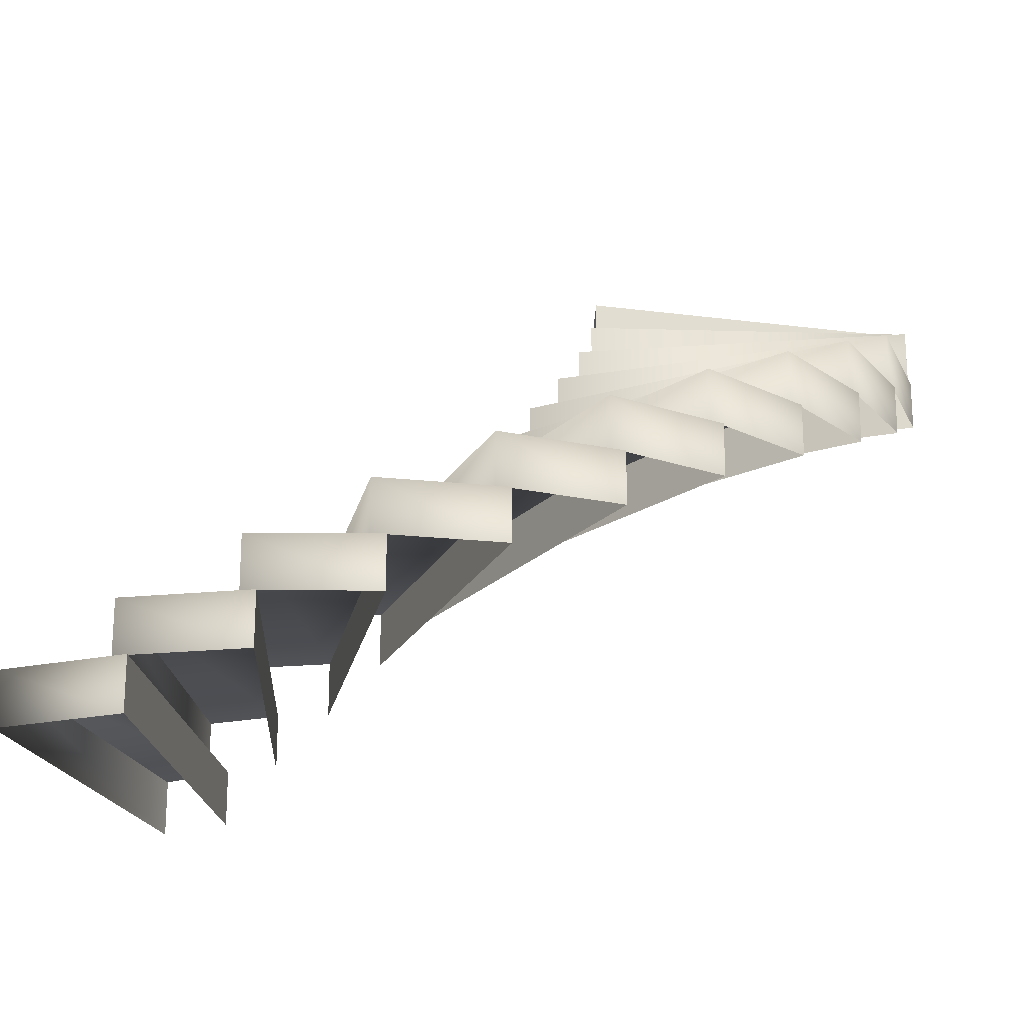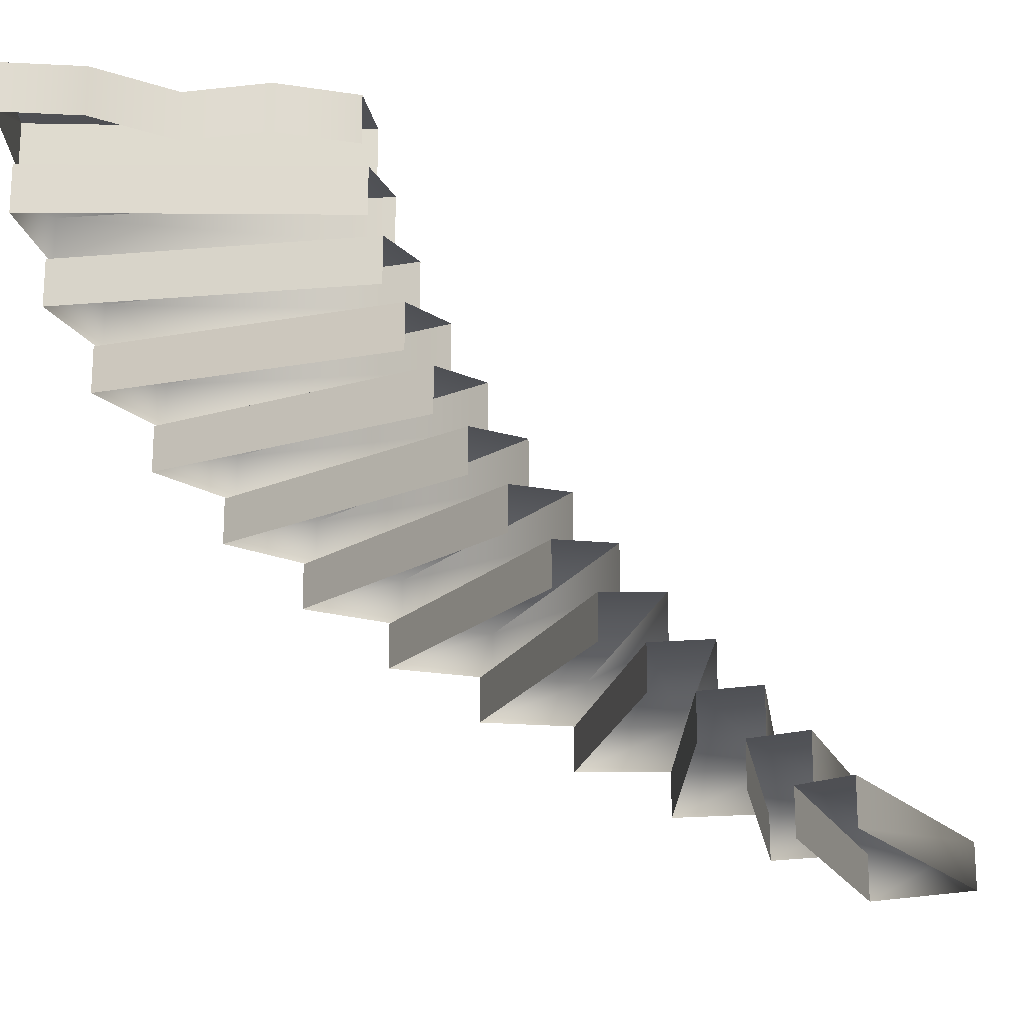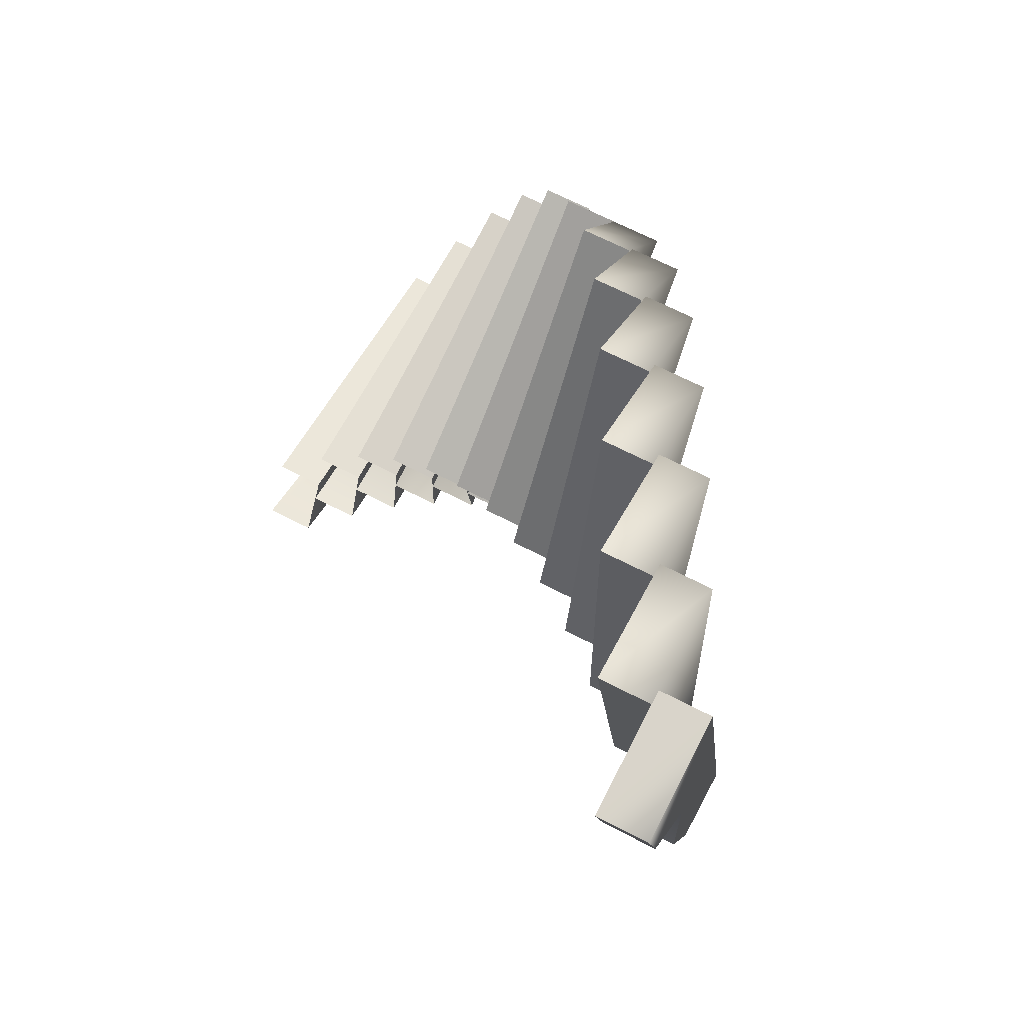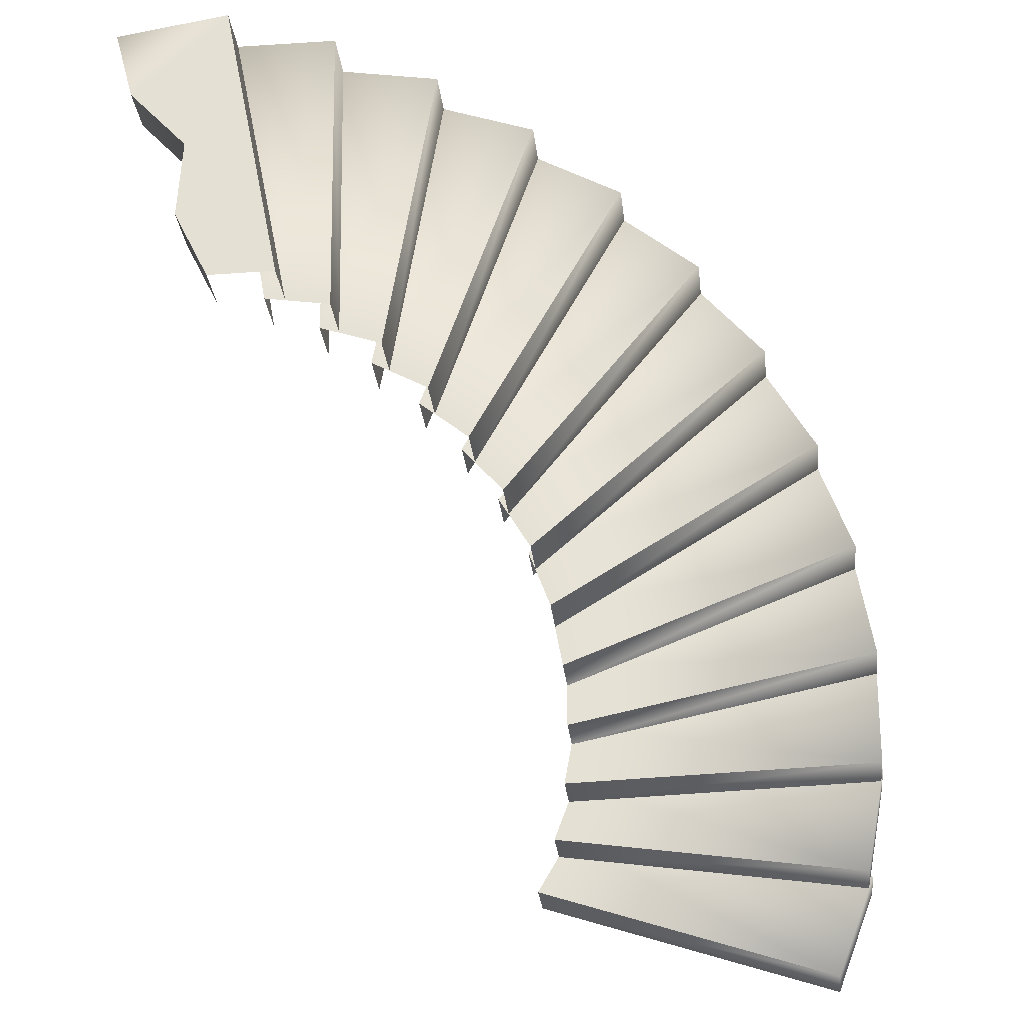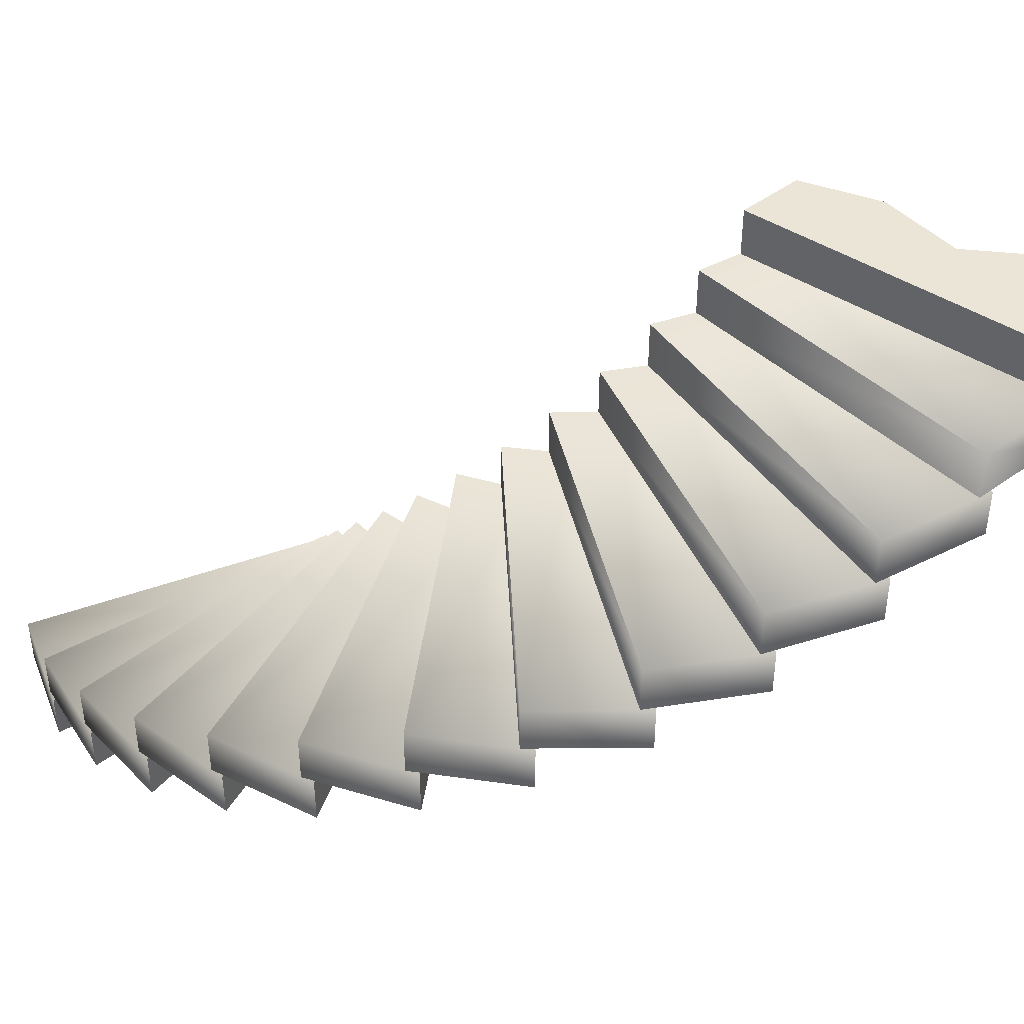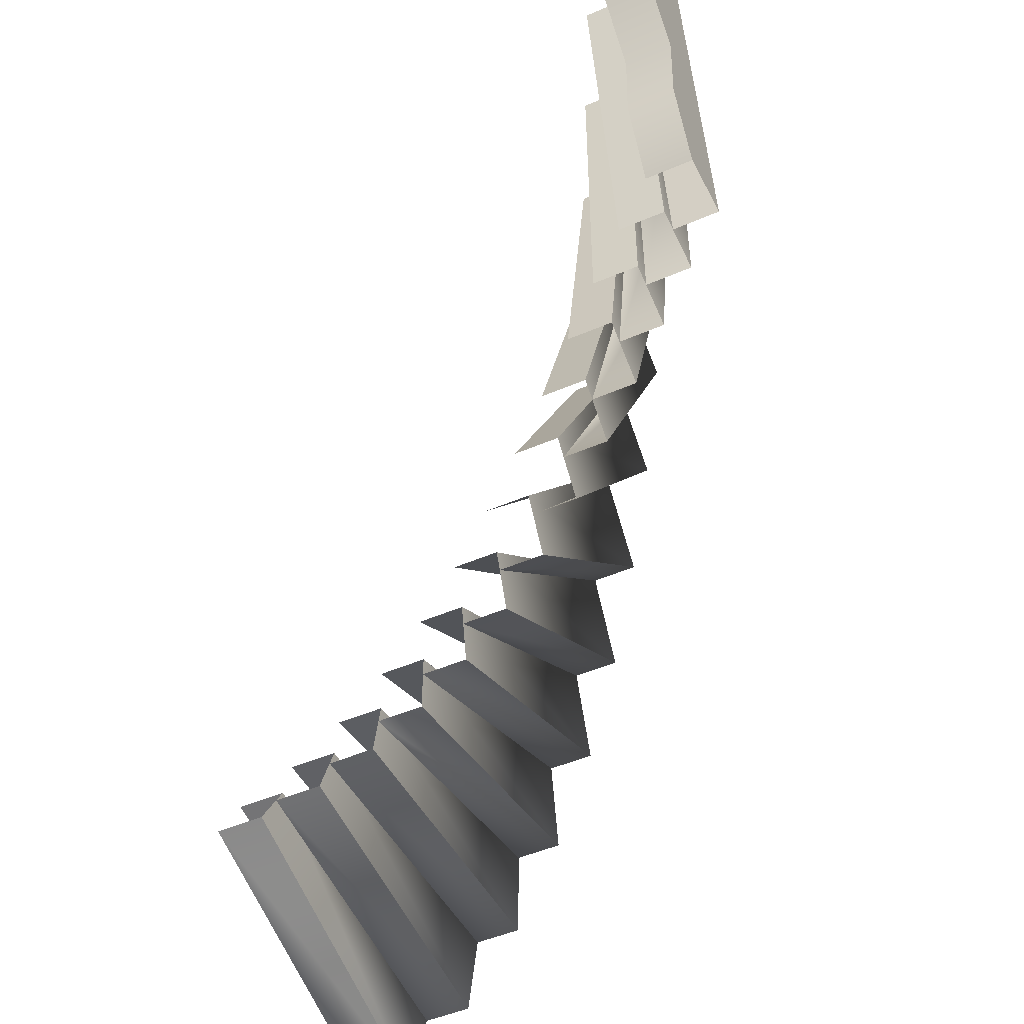
<metadata>
{"format":"obj","ext":"obj","renderer":"f3d","projection":"perspective","resolution":1024,"background":"white","views":[{"elev":-22.4,"azim":-91.5,"up":"+Y"},{"elev":-19.2,"azim":99.4,"up":"+Y"},{"elev":65.5,"azim":117.7,"up":"+Z"},{"elev":-29.9,"azim":-173.5,"up":"+Z"},{"elev":44.1,"azim":-41.6,"up":"+Y"},{"elev":-48.0,"azim":116.0,"up":"+Z"}]}
</metadata>
<code>
g stone_step02
v -8254 -1228 1.105e+04
v -8072 -1228 1.112e+04
v -8072 -1257 1.112e+04
v -8254 -1257 1.105e+04
v -8278 -1228 1.112e+04
v -8092 -1228 1.115e+04
v -8072 -1228 1.112e+04
v -8254 -1228 1.105e+04
v -8254 -1257 1.105e+04
v -8278 -1257 1.112e+04
v -8278 -1228 1.112e+04
v -8278 -1228 1.112e+04
v -8278 -1257 1.112e+04
v -8092 -1257 1.115e+04
v -8092 -1228 1.115e+04
v -8275 -1200 1.111e+04
v -8086 -1200 1.114e+04
v -8086 -1228 1.114e+04
v -8275 -1228 1.111e+04
v -8288 -1200 1.117e+04
v -8099 -1200 1.117e+04
v -8086 -1200 1.114e+04
v -8275 -1200 1.111e+04
v -8275 -1228 1.111e+04
v -8288 -1228 1.117e+04
v -8288 -1200 1.117e+04
v -8288 -1200 1.117e+04
v -8288 -1228 1.117e+04
v -8099 -1228 1.117e+04
v -8099 -1200 1.117e+04
v -8286 -1172 1.117e+04
v -8095 -1172 1.116e+04
v -8095 -1200 1.116e+04
v -8286 -1200 1.117e+04
v -8288 -1172 1.123e+04
v -8102 -1172 1.12e+04
v -8095 -1172 1.116e+04
v -8288 -1200 1.123e+04
v -8288 -1172 1.123e+04
v -8288 -1172 1.123e+04
v -8288 -1200 1.123e+04
v -8102 -1200 1.12e+04
v -8102 -1172 1.12e+04
v -8287 -1143 1.123e+04
v -8100 -1143 1.119e+04
v -8100 -1172 1.119e+04
v -8287 -1172 1.123e+04
v -8277 -1143 1.129e+04
v -8100 -1143 1.123e+04
v -8100 -1143 1.119e+04
v -8287 -1143 1.123e+04
v -8287 -1172 1.123e+04
v -8277 -1172 1.129e+04
v -8277 -1143 1.129e+04
v -8277 -1143 1.129e+04
v -8277 -1172 1.129e+04
v -8100 -1172 1.123e+04
v -8100 -1143 1.123e+04
v -8278 -1115 1.128e+04
v -8100 -1115 1.121e+04
v -8100 -1143 1.121e+04
v -8278 -1143 1.128e+04
v -8256 -1115 1.135e+04
v -8093 -1115 1.125e+04
v -8100 -1115 1.121e+04
v -8278 -1115 1.128e+04
v -8278 -1143 1.128e+04
v -8256 -1143 1.135e+04
v -8256 -1115 1.135e+04
v -8256 -1115 1.135e+04
v -8256 -1143 1.135e+04
v -8093 -1143 1.125e+04
v -8093 -1115 1.125e+04
v -8259 -1087 1.134e+04
v -8095 -1087 1.124e+04
v -8095 -1115 1.124e+04
v -8259 -1115 1.134e+04
v -8227 -1087 1.14e+04
v -8082 -1087 1.128e+04
v -8095 -1087 1.124e+04
v -8227 -1115 1.14e+04
v -8227 -1087 1.14e+04
v -8227 -1087 1.14e+04
v -8227 -1115 1.14e+04
v -8082 -1115 1.128e+04
v -8082 -1087 1.128e+04
v -8230 -1058 1.139e+04
v -8087 -1058 1.127e+04
v -8087 -1087 1.127e+04
v -8230 -1087 1.139e+04
v -8188 -1058 1.144e+04
v -8067 -1058 1.13e+04
v -8087 -1058 1.127e+04
v -8230 -1058 1.139e+04
v -8230 -1087 1.139e+04
v -8188 -1087 1.144e+04
v -8188 -1058 1.144e+04
v -8188 -1058 1.144e+04
v -8188 -1087 1.144e+04
v -8067 -1087 1.13e+04
v -8067 -1058 1.13e+04
v -8193 -1030 1.144e+04
v -8074 -1030 1.129e+04
v -8074 -1058 1.129e+04
v -8193 -1058 1.144e+04
v -8143 -1030 1.148e+04
v -8049 -1030 1.132e+04
v -8074 -1030 1.129e+04
v -8193 -1030 1.144e+04
v -8193 -1058 1.144e+04
v -8143 -1058 1.148e+04
v -8143 -1030 1.148e+04
v -8143 -1030 1.148e+04
v -8143 -1058 1.148e+04
v -8049 -1058 1.132e+04
v -8049 -1030 1.132e+04
v -8149 -1002 1.148e+04
v -8057 -1002 1.131e+04
v -8057 -1030 1.131e+04
v -8149 -1030 1.148e+04
v -8091 -1002 1.151e+04
v -8027 -1002 1.133e+04
v -8057 -1002 1.131e+04
v -8149 -1002 1.148e+04
v -8149 -1030 1.148e+04
v -8091 -1030 1.151e+04
v -8091 -1002 1.151e+04
v -8091 -1002 1.151e+04
v -8091 -1030 1.151e+04
v -8027 -1030 1.133e+04
v -8027 -1002 1.133e+04
v -8098 -973.2 1.151e+04
v -8037 -973.2 1.133e+04
v -8037 -1002 1.133e+04
v -8098 -1002 1.151e+04
v -8036 -973.2 1.153e+04
v -8004 -973.2 1.134e+04
v -8037 -973.2 1.133e+04
v -8098 -973.2 1.151e+04
v -8098 -1002 1.151e+04
v -8036 -1002 1.153e+04
v -8036 -973.2 1.153e+04
v -8036 -973.2 1.153e+04
v -8036 -1002 1.153e+04
v -8004 -1002 1.134e+04
v -8004 -973.2 1.134e+04
v -8043 -944.8 1.153e+04
v -8014 -944.8 1.134e+04
v -8014 -973.2 1.134e+04
v -8043 -973.2 1.153e+04
v -7977 -944.8 1.154e+04
v -7978 -944.8 1.135e+04
v -8014 -944.8 1.134e+04
v -7977 -973.2 1.154e+04
v -7977 -944.8 1.154e+04
v -7977 -944.8 1.154e+04
v -7977 -973.2 1.154e+04
v -7978 -973.2 1.135e+04
v -7978 -944.8 1.135e+04
v -7985 -916.5 1.154e+04
v -7990 -916.5 1.135e+04
v -7990 -944.8 1.135e+04
v -7985 -944.8 1.154e+04
v -7918 -916.5 1.154e+04
v -7952 -916.5 1.135e+04
v -7990 -916.5 1.135e+04
v -7985 -916.5 1.154e+04
v -7985 -944.8 1.154e+04
v -7918 -944.8 1.154e+04
v -7918 -916.5 1.154e+04
v -7918 -916.5 1.154e+04
v -7918 -944.8 1.154e+04
v -7952 -944.8 1.135e+04
v -7952 -916.5 1.135e+04
v -7926 -888.1 1.154e+04
v -7964 -888.1 1.135e+04
v -7964 -916.5 1.135e+04
v -7926 -916.5 1.154e+04
v -7964 -888.1 1.135e+04
v -7905 -888.1 1.14e+04
v -7925 -888.1 1.135e+04
v -7926 -888.1 1.154e+04
v -7926 -916.5 1.154e+04
v -7860 -916.5 1.153e+04
v -7860 -888.1 1.153e+04
v -7925 -888.1 1.135e+04
v -7905 -888.1 1.14e+04
v -7905 -916.5 1.14e+04
v -7925 -916.5 1.135e+04
v -7907 -888.1 1.145e+04
v -7907 -916.5 1.145e+04
v -7860 -888.1 1.153e+04
v -7860 -916.5 1.153e+04
v -7872 -916.5 1.148e+04
v -7872 -888.1 1.148e+04
v -7926 -888.1 1.154e+04
v -7860 -888.1 1.153e+04
v -7872 -888.1 1.148e+04
v -7907 -888.1 1.145e+04
f 79 74 78
f 74 79 80
f 76 77 74
f 81 74 77
f 74 81 82
f 74 75 76
f 186 187 188
f 190 188 187
f 188 190 191
f 195 191 190
f 191 195 194
f 192 194 195
f 194 192 193
f 188 189 186
f 197 198 196
f 199 196 198
f 196 199 179
f 180 179 199
f 179 180 181
f 33 31 32
f 31 33 34
f 38 31 34
f 31 38 39
f 36 31 35
f 31 36 37
f 149 150 147
f 154 147 150
f 147 154 155
f 147 148 149
f 152 147 151
f 147 152 153
f 92 87 91
f 87 92 93
f 89 87 88
f 87 89 90
f 134 132 133
f 132 134 135
f 137 132 136
f 132 137 138
f 3 1 2
f 1 3 4
f 6 1 5
f 1 6 7
f 8 10 11
f 10 8 9
f 14 12 13
f 12 14 15
f 18 16 17
f 16 18 19
f 21 16 20
f 16 21 22
f 25 23 24
f 23 25 26
f 29 27 28
f 27 29 30
f 42 40 41
f 40 42 43
f 46 44 45
f 44 46 47
f 49 44 48
f 44 49 50
f 53 51 52
f 51 53 54
f 57 55 56
f 55 57 58
f 61 59 60
f 59 61 62
f 64 59 63
f 59 64 65
f 68 66 67
f 66 68 69
f 72 70 71
f 70 72 73
f 85 83 84
f 83 85 86
f 96 94 95
f 94 96 97
f 100 98 99
f 98 100 101
f 104 102 103
f 102 104 105
f 107 102 106
f 102 107 108
f 111 109 110
f 109 111 112
f 115 113 114
f 113 115 116
f 119 117 118
f 117 119 120
f 122 117 121
f 117 122 123
f 126 124 125
f 124 126 127
f 130 128 129
f 128 130 131
f 141 139 140
f 139 141 142
f 145 143 144
f 143 145 146
f 158 156 157
f 156 158 159
f 162 160 161
f 160 162 163
f 165 160 164
f 160 165 166
f 169 167 168
f 167 169 170
f 173 171 172
f 171 173 174
f 177 175 176
f 175 177 178
f 184 182 183
f 182 184 185

</code>
